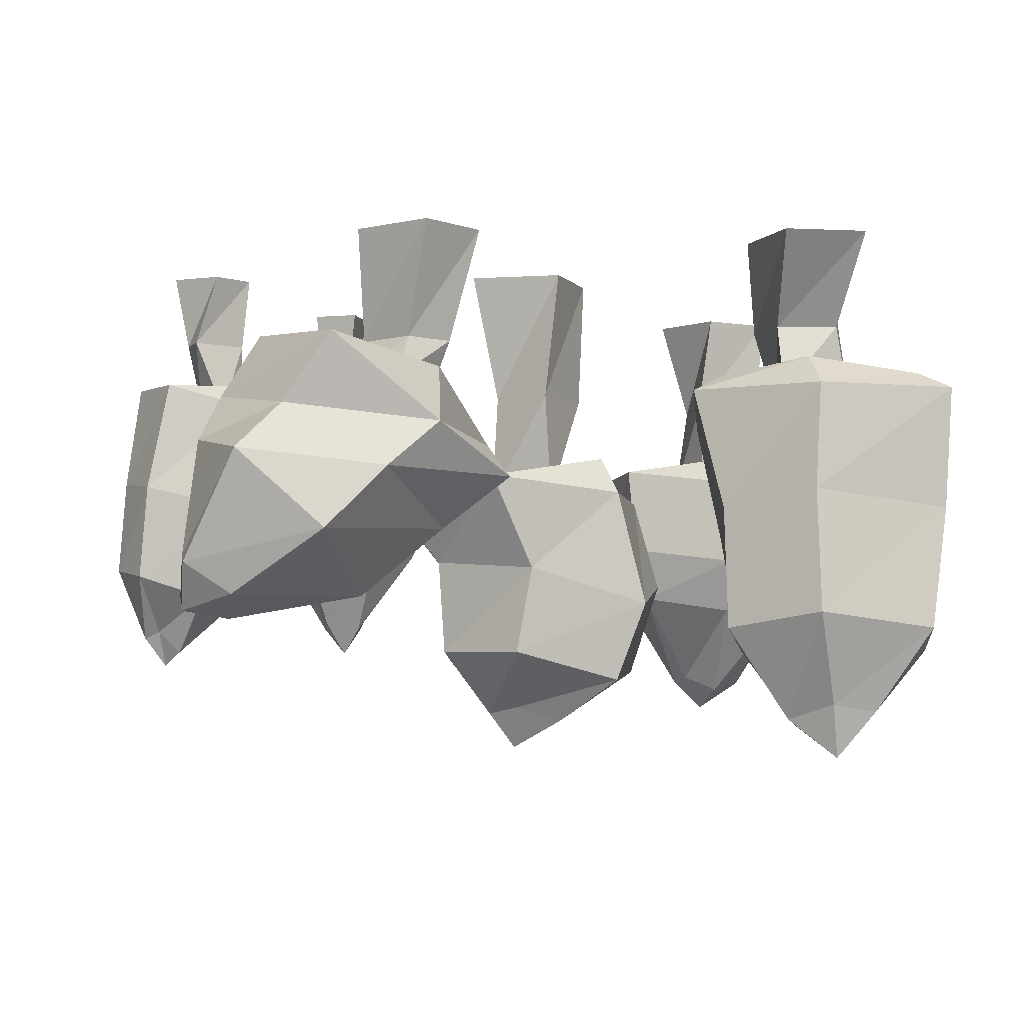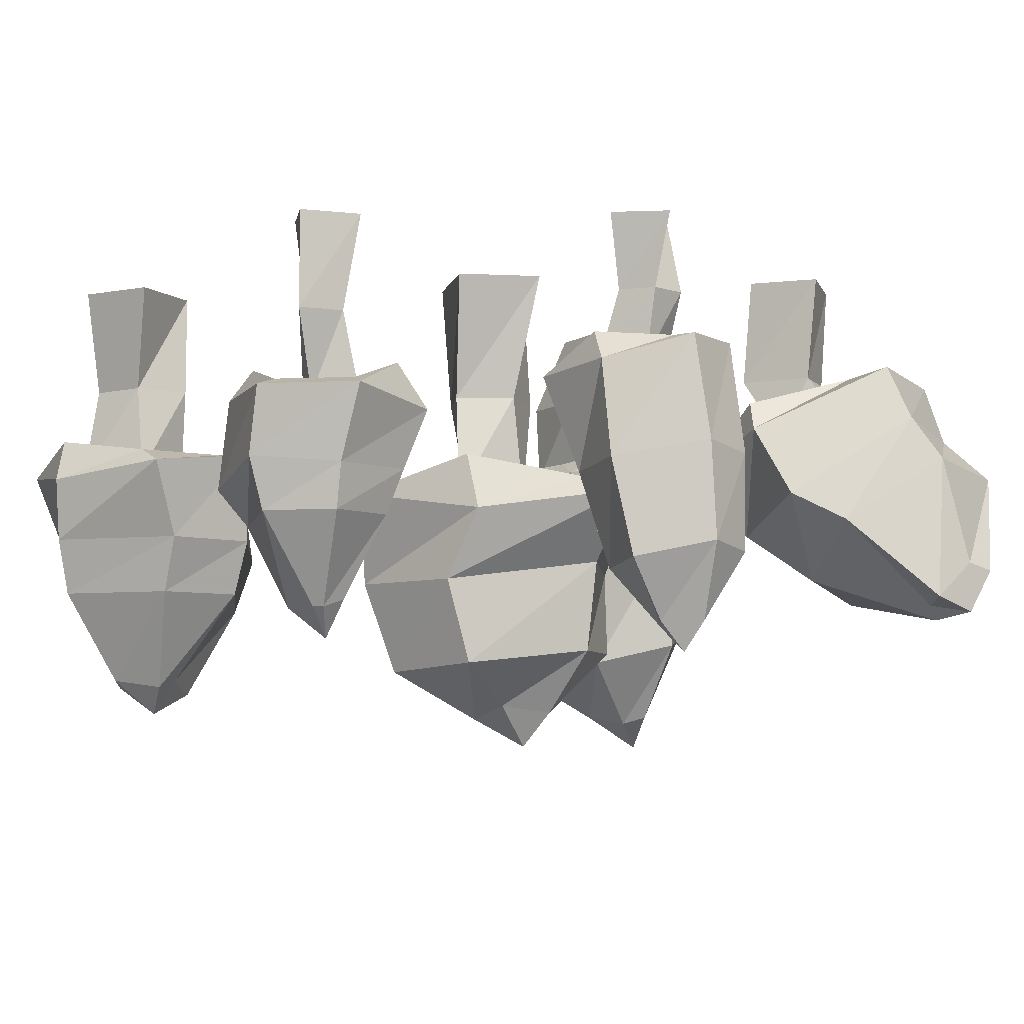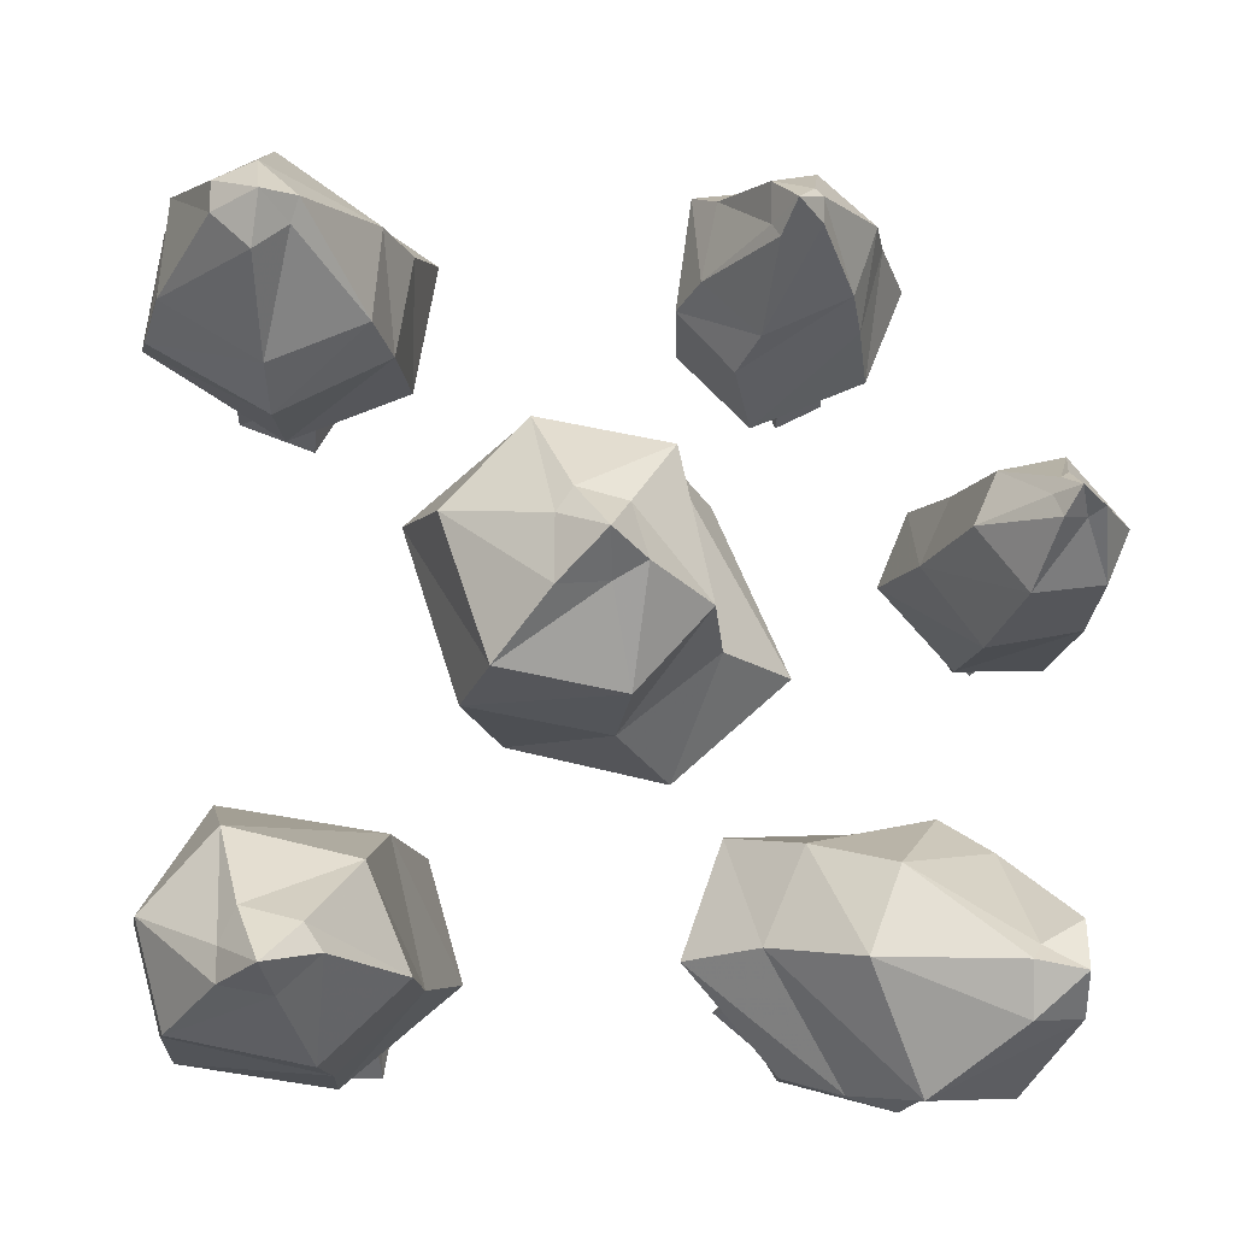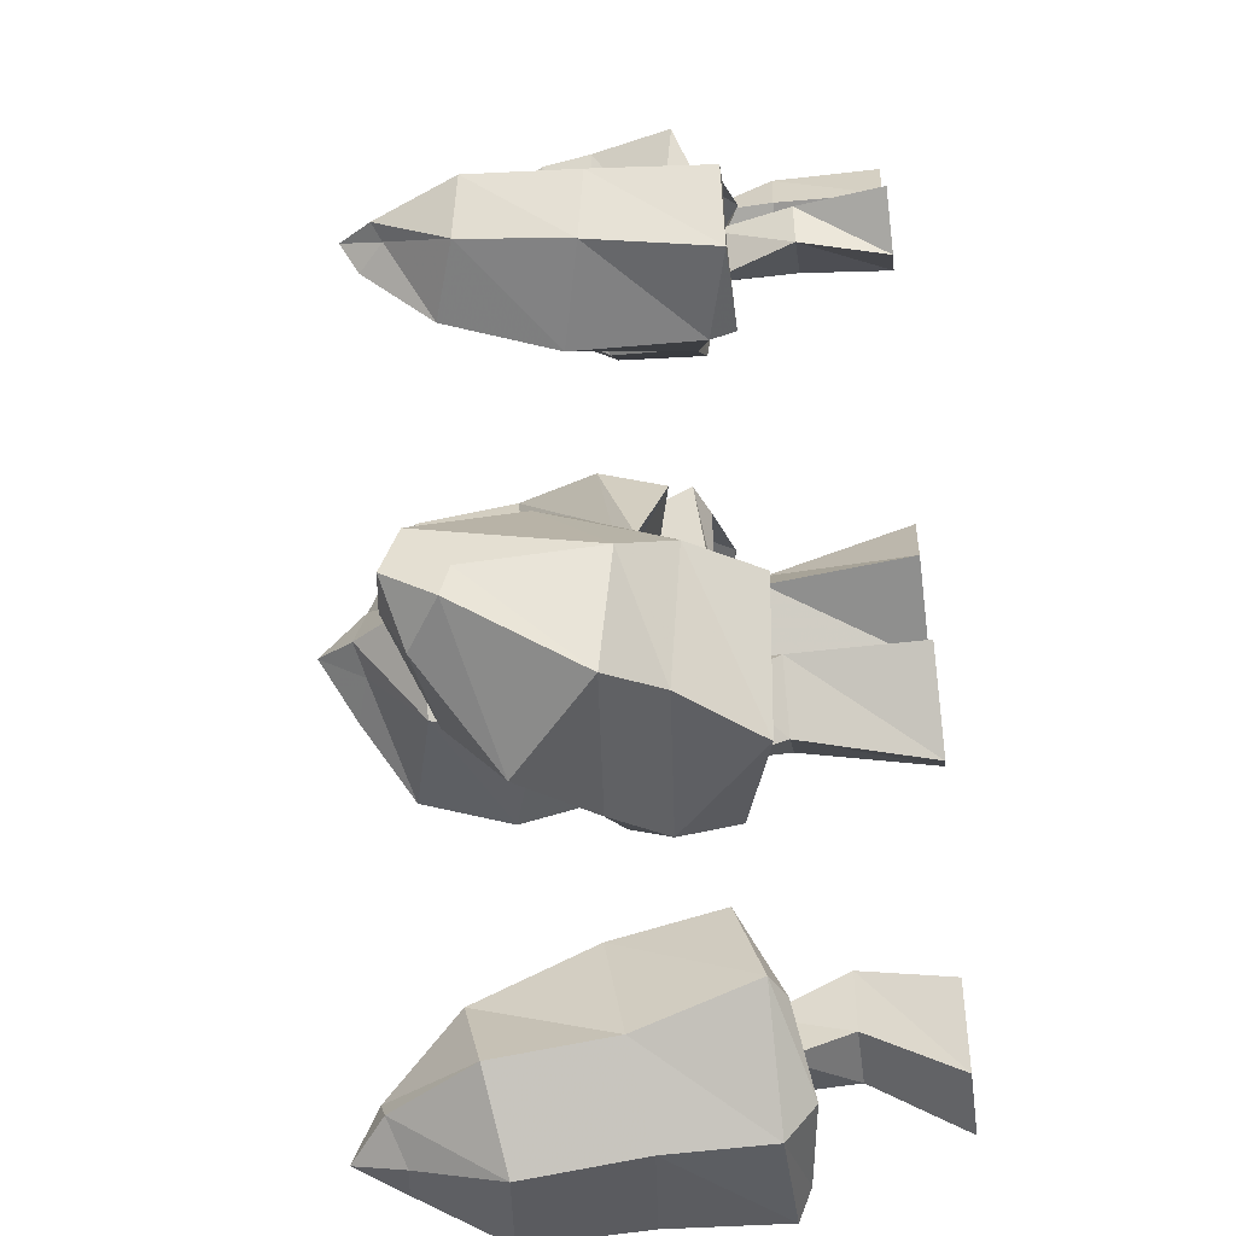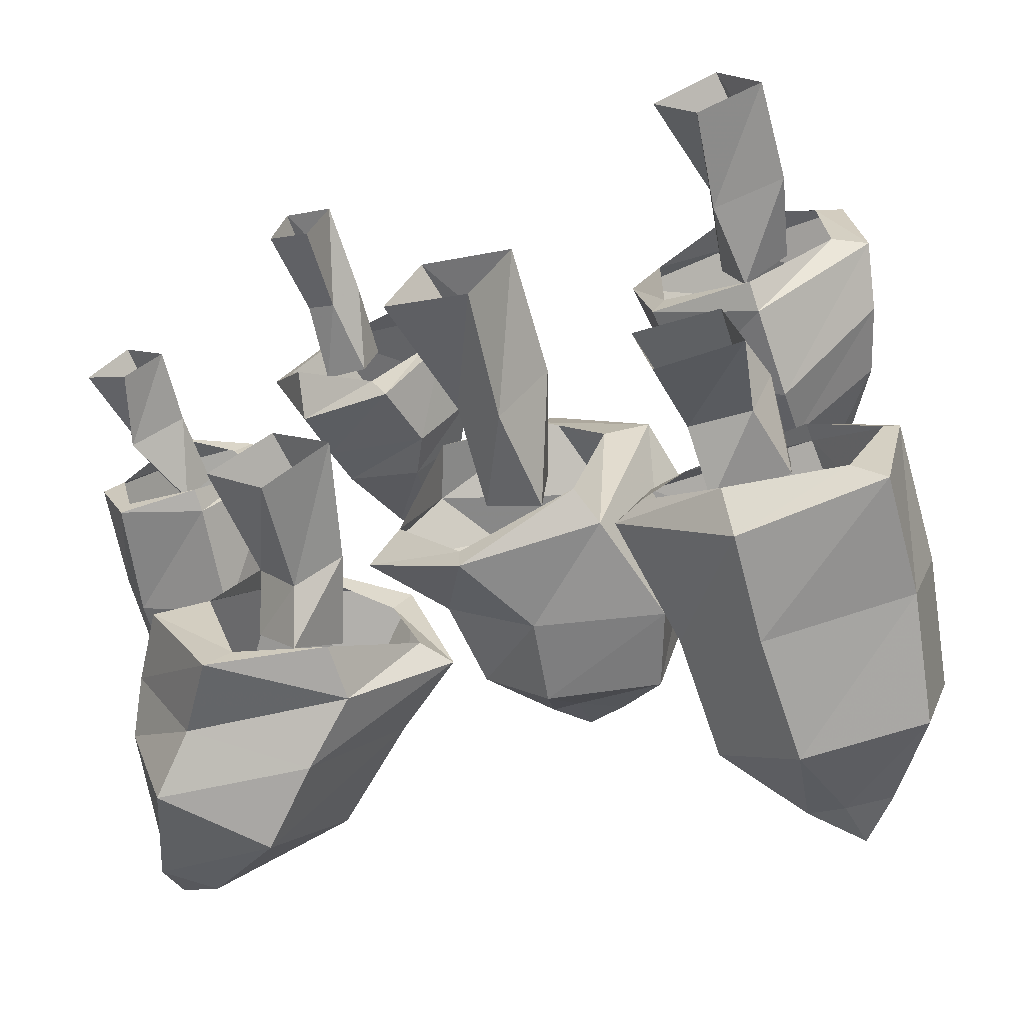
<metadata>
{"format":"obj","ext":"obj","renderer":"f3d","projection":"perspective","resolution":1024,"background":"white","views":[{"elev":-3.8,"azim":170.4,"up":"+Y"},{"elev":-6.0,"azim":56.7,"up":"+Y"},{"elev":-19.1,"azim":1.0,"up":"+Z"},{"elev":-47.2,"azim":97.6,"up":"+Z"},{"elev":-62.7,"azim":-161.0,"up":"+Z"}]}
</metadata>
<code>
v -0.2578 0 0.3438
v -0.3359 0 0.3828
v -0.3516 -0.1172 0.3594
v -0.2891 -0.1172 0.3359
v -0.3047 0 0.2656
v -0.2891 -0.1172 0.2734
v -0.3828 0 0.2969
v -0.375 -0.1172 0.2969
v -0.3516 -0.2188 0.3203
v -0.3359 -0.2188 0.3828
v -0.2734 -0.2188 0.3359
v -0.2969 -0.2188 0.2734
v -0.2031 -0.2031 0.2656
v -0.2031 -0.2031 0.3672
v -0.1641 -0.2188 0.3672
v -0.1875 -0.2031 0.2422
v -0.3047 -0.1875 0.2031
v -0.3047 -0.2188 0.1875
v -0.4062 -0.2031 0.2891
v -0.4453 -0.2188 0.2812
v -0.3984 -0.2031 0.3906
v -0.4297 -0.2188 0.4062
v -0.3047 -0.1875 0.4219
v -0.2891 -0.2344 0.4375
v -0.2969 -0.3047 0.4297
v -0.1797 -0.3047 0.3359
v -0.1953 -0.3047 0.2344
v -0.3047 -0.3203 0.1719
v -0.4297 -0.2891 0.2578
v -0.4062 -0.2969 0.3828
v -0.3984 -0.3672 0.3672
v -0.3047 -0.3672 0.4141
v -0.2031 -0.3672 0.3359
v -0.2109 -0.3672 0.2422
v -0.3047 -0.3828 0.1953
v -0.4062 -0.3672 0.2656
v -0.3438 -0.4766 0.2969
v -0.3438 -0.4766 0.3281
v -0.3047 -0.4688 0.3516
v -0.2656 -0.4766 0.3125
v -0.2734 -0.4688 0.2891
v -0.3047 -0.4844 0.2578
v -0.2969 -0.5078 0.3047
v -0.3047 0 -0.375
v -0.2188 0 -0.375
v -0.2266 -0.09375 -0.3125
v -0.2891 -0.09375 -0.3203
v -0.2891 0 -0.2891
v -0.3125 -0.09375 -0.2578
v -0.2031 0 -0.2812
v -0.2188 -0.09375 -0.25
v -0.2344 -0.1797 -0.2812
v -0.2266 -0.1641 -0.3359
v -0.3047 -0.1719 -0.3125
v -0.3047 -0.1875 -0.2578
v -0.3984 -0.1719 -0.2734
v -0.3594 -0.1484 -0.375
v -0.3906 -0.1641 -0.3906
v -0.4141 -0.1797 -0.2656
v -0.3281 -0.1875 -0.1875
v -0.3281 -0.2109 -0.1797
v -0.2031 -0.1797 -0.2266
v -0.1641 -0.1953 -0.2109
v -0.1641 -0.1484 -0.3203
v -0.1328 -0.1641 -0.3203
v -0.2422 -0.1328 -0.375
v -0.2422 -0.1641 -0.4141
v -0.2344 -0.2734 -0.4219
v -0.3828 -0.2891 -0.3906
v -0.4062 -0.3125 -0.2969
v -0.3359 -0.3516 -0.2031
v -0.1875 -0.3125 -0.2188
v -0.1562 -0.2891 -0.3516
v -0.1562 -0.4141 -0.3672
v -0.2344 -0.3984 -0.4375
v -0.3594 -0.4141 -0.4141
v -0.3828 -0.4375 -0.3203
v -0.3125 -0.4609 -0.25
v -0.1953 -0.4375 -0.2734
v -0.2344 -0.5156 -0.3438
v -0.2188 -0.5078 -0.3672
v -0.2578 -0.4922 -0.3984
v -0.3047 -0.5 -0.3906
v -0.3047 -0.5 -0.3594
v -0.2891 -0.5078 -0.3281
v -0.2656 -0.5469 -0.3828
v 0.05469 0 -0.01562
v 0.01562 0 0.07031
v -0.01562 -0.1406 0.05469
v 0.02344 -0.1406 0
v -0.03906 0 -0.05469
v -0.02344 -0.1406 -0.05469
v -0.08594 0 0.03125
v -0.07812 -0.1406 0.02344
v -0.03906 -0.2578 0.02344
v 0.01562 -0.2578 0.07031
v 0.03125 -0.2578 -0.007812
v -0.03125 -0.2578 -0.04688
v 0.05469 -0.2422 -0.125
v 0.125 -0.2422 -0.03125
v 0.1641 -0.2578 -0.0625
v 0.05469 -0.2422 -0.1562
v -0.07812 -0.2188 -0.1094
v -0.09375 -0.2578 -0.125
v -0.1094 -0.2422 0.04688
v -0.1562 -0.2578 0.07031
v -0.03906 -0.2422 0.125
v -0.04688 -0.2578 0.1641
v 0.07031 -0.2188 0.09375
v 0.09375 -0.2812 0.09375
v 0.05469 -0.3594 0.1094
v 0.1016 -0.3359 -0.0625
v 0.007812 -0.3438 -0.1406
v -0.125 -0.3828 -0.125
v -0.1797 -0.3594 0.04688
v -0.07812 -0.3594 0.1406
v -0.0625 -0.4609 0.1094
v 0.0625 -0.4531 0.08594
v 0.09375 -0.4375 -0.05469
v 0.02344 -0.4375 -0.1328
v -0.09375 -0.4688 -0.1172
v -0.1406 -0.4609 0.02344
v -0.03906 -0.5156 0
v -0.02344 -0.5156 0.02344
v 0.02344 -0.5 0.01562
v 0.03906 -0.5078 -0.03906
v 0.007812 -0.5 -0.05469
v -0.03906 -0.5156 -0.0625
v 0.007812 -0.5469 -0.02344
v 0.09375 0 -0.3125
v 0.1562 0 -0.3672
v 0.1719 -0.1172 -0.3438
v 0.125 -0.1172 -0.3125
v 0.1562 0 -0.25
v 0.1406 -0.1172 -0.25
v 0.2188 0 -0.2969
v 0.2109 -0.1172 -0.2891
v 0.2266 -0.1641 -0.3281
v 0.1875 -0.1641 -0.375
v 0.1562 -0.2031 -0.3203
v 0.1875 -0.1875 -0.2656
v 0.1172 -0.2266 -0.2344
v 0.08594 -0.2266 -0.3203
v 0.0625 -0.2578 -0.3203
v 0.1016 -0.2344 -0.2031
v 0.2188 -0.1562 -0.1953
v 0.2344 -0.1875 -0.1875
v 0.2656 -0.125 -0.3047
v 0.3203 -0.1172 -0.3125
v 0.2344 -0.1328 -0.4062
v 0.2578 -0.125 -0.4297
v 0.1484 -0.1562 -0.4062
v 0.1484 -0.2109 -0.4141
v 0.2031 -0.2578 -0.4375
v 0.1328 -0.3125 -0.3203
v 0.1719 -0.3047 -0.2266
v 0.2891 -0.2656 -0.1953
v 0.3594 -0.1797 -0.3125
v 0.3047 -0.1953 -0.4141
v 0.3516 -0.2422 -0.4375
v 0.2656 -0.3203 -0.4531
v 0.2188 -0.3828 -0.3438
v 0.25 -0.3594 -0.2578
v 0.3359 -0.2969 -0.2344
v 0.3828 -0.2266 -0.3359
v 0.3984 -0.3438 -0.3594
v 0.3984 -0.3516 -0.3906
v 0.3516 -0.3828 -0.3984
v 0.3516 -0.4062 -0.3516
v 0.3594 -0.3906 -0.3359
v 0.3984 -0.3828 -0.3125
v 0.3984 -0.3984 -0.3594
v 0.1641 0 0.2891
v 0.2109 0 0.3125
v 0.2031 -0.1016 0.3281
v 0.1719 -0.1016 0.3125
v 0.1406 0 0.3516
v 0.1406 -0.1016 0.3359
v 0.1953 0 0.375
v 0.1953 -0.1016 0.375
v 0.1797 -0.1875 0.3516
v 0.2109 -0.1875 0.3125
v 0.1641 -0.1875 0.3047
v 0.1484 -0.1875 0.3438
v 0.08594 -0.1797 0.2891
v 0.1484 -0.1797 0.2422
v 0.1328 -0.1875 0.2109
v 0.0625 -0.1797 0.2891
v 0.1094 -0.1562 0.3828
v 0.08594 -0.1875 0.3984
v 0.2031 -0.1797 0.4062
v 0.2109 -0.1875 0.4297
v 0.2578 -0.1797 0.3438
v 0.2812 -0.1875 0.3516
v 0.2344 -0.1562 0.2812
v 0.2422 -0.2031 0.25
v 0.2344 -0.2656 0.2734
v 0.1172 -0.2656 0.2344
v 0.0625 -0.2656 0.2969
v 0.07812 -0.2812 0.4062
v 0.1953 -0.2578 0.4297
v 0.2578 -0.2656 0.3594
v 0.25 -0.3125 0.3594
v 0.2266 -0.3125 0.2891
v 0.1406 -0.3125 0.25
v 0.08594 -0.3125 0.3047
v 0.1016 -0.3203 0.3828
v 0.1953 -0.3125 0.4141
v 0.1875 -0.4062 0.3516
v 0.1953 -0.4062 0.3438
v 0.1953 -0.3984 0.3203
v 0.1562 -0.4062 0.3047
v 0.1484 -0.3984 0.3203
v 0.1484 -0.4062 0.3594
v 0.1719 -0.4375 0.3281
v 0.3984 0 0.05469
v 0.3594 0 0.1016
v 0.3516 -0.07812 0.08594
v 0.3828 -0.07812 0.0625
v 0.3516 0 0.02344
v 0.375 -0.07812 0.02344
v 0.3125 0 0.05469
v 0.3203 -0.07812 0.05469
v 0.3203 -0.1562 0.05469
v 0.3359 -0.1562 0.1016
v 0.3672 -0.1484 0.0625
v 0.3438 -0.1562 0.02344
v 0.3984 -0.1328 0
v 0.4141 -0.1328 0.0625
v 0.4375 -0.1328 0.05469
v 0.4062 -0.1328 -0.01562
v 0.3203 -0.1328 -0.01562
v 0.3203 -0.1562 -0.02344
v 0.2734 -0.1641 0.05469
v 0.25 -0.1719 0.05469
v 0.2969 -0.1562 0.1094
v 0.2812 -0.1641 0.1328
v 0.3516 -0.125 0.1172
v 0.375 -0.1562 0.125
v 0.3906 -0.2578 0.125
v 0.4531 -0.2422 0.04688
v 0.4297 -0.25 -0.01562
v 0.3359 -0.2734 -0.03906
v 0.2812 -0.2734 0.03906
v 0.3125 -0.2656 0.1094
v 0.3438 -0.3672 0.09375
v 0.4062 -0.3594 0.1094
v 0.4609 -0.3438 0.04688
v 0.4375 -0.3516 -0.007812
v 0.3672 -0.375 -0.02344
v 0.3203 -0.375 0.03906
v 0.3828 -0.4297 0.04688
v 0.3906 -0.4297 0.0625
v 0.3984 -0.4219 0.07031
v 0.4297 -0.4219 0.03906
v 0.4141 -0.4141 0.03125
v 0.3906 -0.4375 0.02344
v 0.4062 -0.4531 0.04688
f 1 2 3
f 1 3 4
f 1 4 5
f 5 4 6
f 5 6 7
f 7 6 8
f 7 8 2
f 2 8 3
f 3 8 9
f 3 9 10
f 3 10 4
f 4 10 11
f 4 11 6
f 6 11 12
f 6 12 8
f 8 12 9
f 44 45 46
f 44 46 47
f 44 47 48
f 48 47 49
f 48 49 50
f 50 49 51
f 50 51 45
f 45 51 46
f 46 51 52
f 46 52 53
f 46 53 47
f 47 53 54
f 47 54 49
f 49 54 55
f 49 55 51
f 51 55 52
f 87 88 89
f 87 89 90
f 87 90 91
f 91 90 92
f 91 92 93
f 93 92 94
f 93 94 88
f 88 94 89
f 89 94 95
f 89 95 96
f 89 96 90
f 90 96 97
f 90 97 92
f 92 97 98
f 92 98 94
f 94 98 95
f 130 131 132
f 130 132 133
f 130 133 134
f 134 133 135
f 134 135 136
f 136 135 137
f 136 137 131
f 131 137 132
f 132 137 138
f 132 138 139
f 132 139 133
f 133 139 140
f 133 140 135
f 135 140 141
f 135 141 137
f 137 141 138
f 173 174 175
f 173 175 176
f 173 176 177
f 177 176 178
f 177 178 179
f 179 178 180
f 179 180 174
f 174 180 175
f 175 180 181
f 175 181 182
f 175 182 176
f 176 182 183
f 176 183 178
f 178 183 184
f 178 184 180
f 180 184 181
f 216 217 218
f 216 218 219
f 216 219 220
f 220 219 221
f 220 221 222
f 222 221 223
f 222 223 217
f 217 223 218
f 218 223 224
f 218 224 225
f 218 225 219
f 219 225 226
f 219 226 221
f 221 226 227
f 221 227 223
f 223 227 224
f 13 14 15
f 13 15 16
f 13 16 17
f 17 16 18
f 17 18 19
f 19 18 20
f 19 20 21
f 21 20 22
f 21 22 23
f 23 22 24
f 23 24 14
f 14 24 15
f 56 57 58
f 56 58 59
f 56 59 60
f 60 59 61
f 60 61 62
f 62 61 63
f 62 63 64
f 64 63 65
f 64 65 66
f 66 65 67
f 66 67 57
f 57 67 58
f 99 100 101
f 99 101 102
f 99 102 103
f 103 102 104
f 103 104 105
f 105 104 106
f 105 106 107
f 107 106 108
f 107 108 109
f 109 108 110
f 109 110 100
f 100 110 101
f 142 143 144
f 142 144 145
f 142 145 146
f 146 145 147
f 146 147 148
f 148 147 149
f 148 149 150
f 150 149 151
f 150 151 152
f 152 151 153
f 152 153 143
f 143 153 144
f 185 186 187
f 185 187 188
f 185 188 189
f 189 188 190
f 189 190 191
f 191 190 192
f 191 192 193
f 193 192 194
f 193 194 195
f 195 194 196
f 195 196 186
f 186 196 187
f 228 229 230
f 228 230 231
f 228 231 232
f 232 231 233
f 232 233 234
f 234 233 235
f 234 235 236
f 236 235 237
f 236 237 238
f 238 237 239
f 238 239 229
f 229 239 230
f 15 24 25
f 15 25 26
f 15 26 16
f 16 26 27
f 16 27 18
f 18 27 28
f 18 28 20
f 20 28 29
f 20 29 22
f 22 29 30
f 22 30 24
f 24 30 25
f 58 67 68
f 58 68 69
f 58 69 59
f 59 69 70
f 59 70 61
f 61 70 71
f 61 71 63
f 63 71 72
f 63 72 65
f 65 72 73
f 65 73 67
f 67 73 68
f 101 110 111
f 101 111 112
f 101 112 102
f 102 112 113
f 102 113 104
f 104 113 114
f 104 114 106
f 106 114 115
f 106 115 108
f 108 115 116
f 108 116 110
f 110 116 111
f 144 153 154
f 144 154 155
f 144 155 145
f 145 155 156
f 145 156 147
f 147 156 157
f 147 157 149
f 149 157 158
f 149 158 151
f 151 158 159
f 151 159 153
f 153 159 154
f 187 196 197
f 187 197 198
f 187 198 188
f 188 198 199
f 188 199 190
f 190 199 200
f 190 200 192
f 192 200 201
f 192 201 194
f 194 201 202
f 194 202 196
f 196 202 197
f 230 239 240
f 230 240 241
f 230 241 231
f 231 241 242
f 231 242 233
f 233 242 243
f 233 243 235
f 235 243 244
f 235 244 237
f 237 244 245
f 237 245 239
f 239 245 240
f 25 30 31
f 25 31 32
f 25 32 26
f 26 32 33
f 26 33 27
f 27 33 34
f 27 34 28
f 28 34 35
f 28 35 29
f 29 35 36
f 29 36 30
f 30 36 31
f 68 73 74
f 68 74 75
f 68 75 69
f 69 75 76
f 69 76 70
f 70 76 77
f 70 77 71
f 71 77 78
f 71 78 72
f 72 78 79
f 72 79 73
f 73 79 74
f 111 116 117
f 111 117 118
f 111 118 112
f 112 118 119
f 112 119 113
f 113 119 120
f 113 120 114
f 114 120 121
f 114 121 115
f 115 121 122
f 115 122 116
f 116 122 117
f 154 159 160
f 154 160 161
f 154 161 155
f 155 161 162
f 155 162 156
f 156 162 163
f 156 163 157
f 157 163 164
f 157 164 158
f 158 164 165
f 158 165 159
f 159 165 160
f 197 202 203
f 197 203 204
f 197 204 198
f 198 204 205
f 198 205 199
f 199 205 206
f 199 206 200
f 200 206 207
f 200 207 201
f 201 207 208
f 201 208 202
f 202 208 203
f 240 245 246
f 240 246 247
f 240 247 241
f 241 247 248
f 241 248 242
f 242 248 249
f 242 249 243
f 243 249 250
f 243 250 244
f 244 250 251
f 244 251 245
f 245 251 246
f 31 36 37
f 31 37 38
f 31 38 32
f 32 38 39
f 32 39 33
f 33 39 40
f 33 40 34
f 34 40 41
f 34 41 35
f 35 41 42
f 35 42 36
f 36 42 37
f 74 79 80
f 74 80 81
f 74 81 75
f 75 81 82
f 75 82 76
f 76 82 83
f 76 83 77
f 77 83 84
f 77 84 78
f 78 84 85
f 78 85 79
f 79 85 80
f 117 122 123
f 117 123 124
f 117 124 118
f 118 124 125
f 118 125 119
f 119 125 126
f 119 126 120
f 120 126 127
f 120 127 121
f 121 127 128
f 121 128 122
f 122 128 123
f 160 165 166
f 160 166 167
f 160 167 161
f 161 167 168
f 161 168 162
f 162 168 169
f 162 169 163
f 163 169 170
f 163 170 164
f 164 170 171
f 164 171 165
f 165 171 166
f 203 208 209
f 203 209 210
f 203 210 204
f 204 210 211
f 204 211 205
f 205 211 212
f 205 212 206
f 206 212 213
f 206 213 207
f 207 213 214
f 207 214 208
f 208 214 209
f 246 251 252
f 246 252 253
f 246 253 247
f 247 253 254
f 247 254 248
f 248 254 255
f 248 255 249
f 249 255 256
f 249 256 250
f 250 256 257
f 250 257 251
f 251 257 252
f 37 42 43
f 37 43 38
f 38 43 39
f 39 43 40
f 40 43 41
f 41 43 42
f 80 85 86
f 80 86 81
f 81 86 82
f 82 86 83
f 83 86 84
f 84 86 85
f 123 128 129
f 123 129 124
f 124 129 125
f 125 129 126
f 126 129 127
f 127 129 128
f 166 171 172
f 166 172 167
f 167 172 168
f 168 172 169
f 169 172 170
f 170 172 171
f 209 214 215
f 209 215 210
f 210 215 211
f 211 215 212
f 212 215 213
f 213 215 214
f 252 257 258
f 252 258 253
f 253 258 254
f 254 258 255
f 255 258 256
f 256 258 257

</code>
